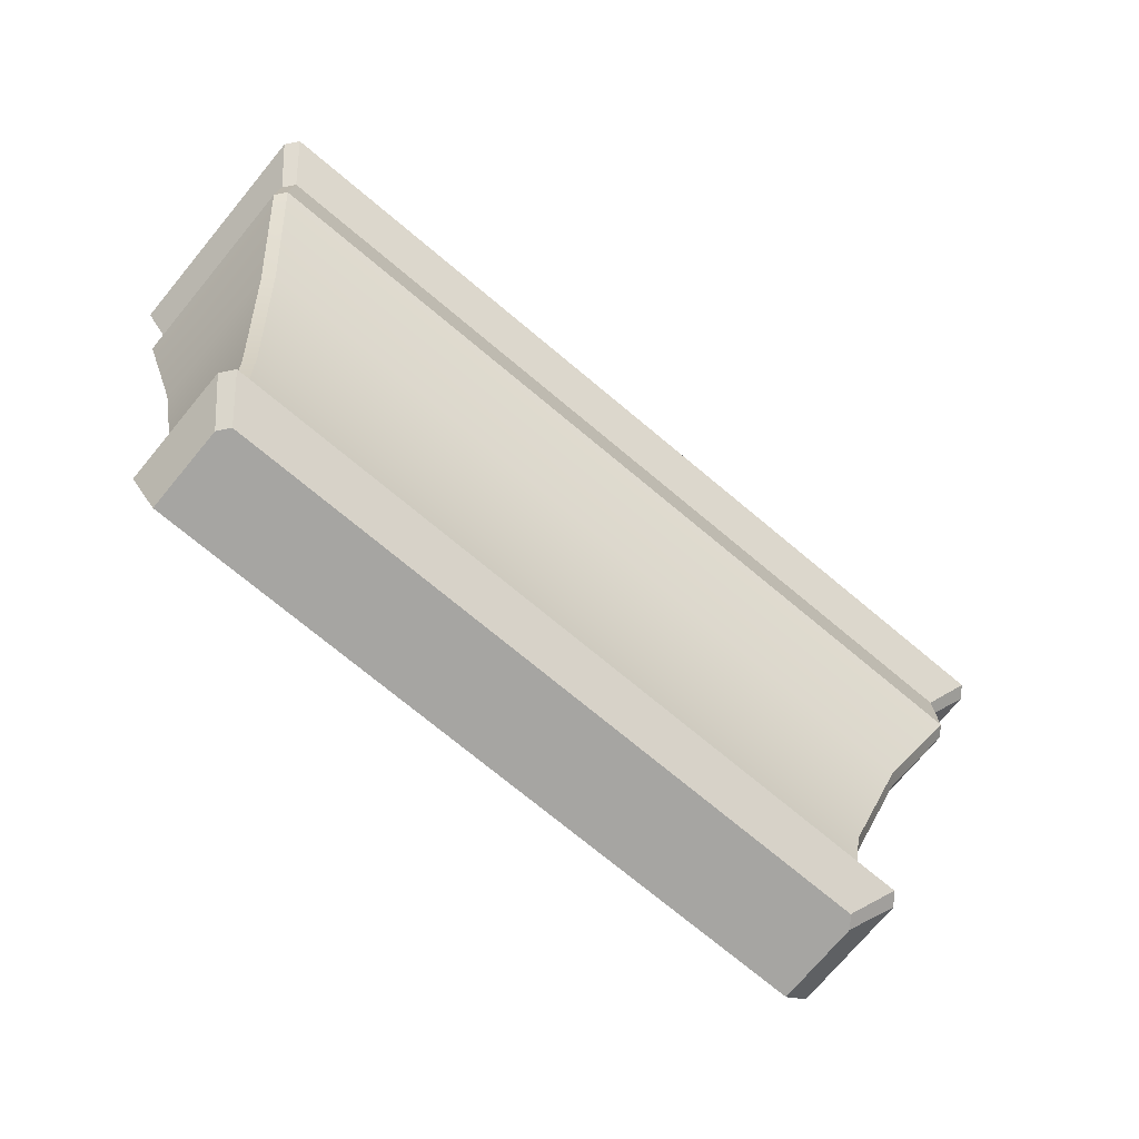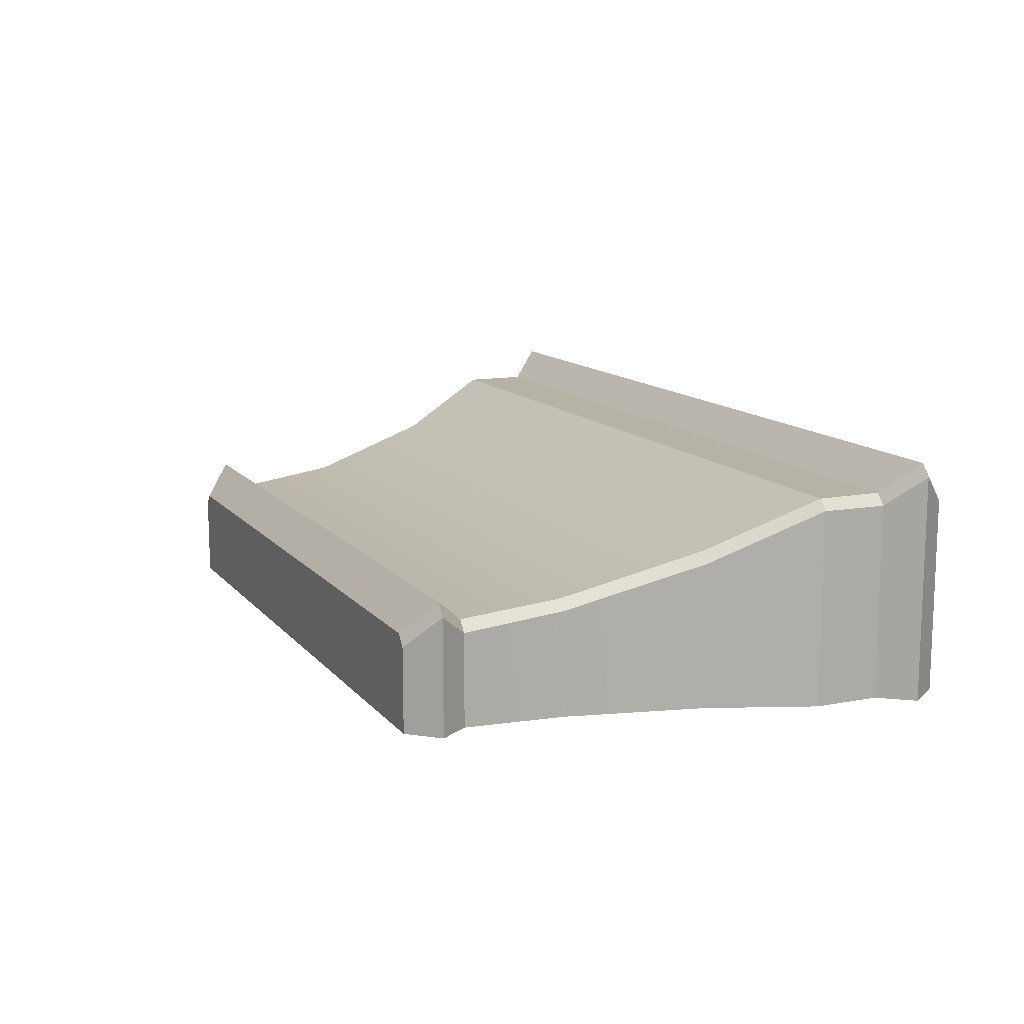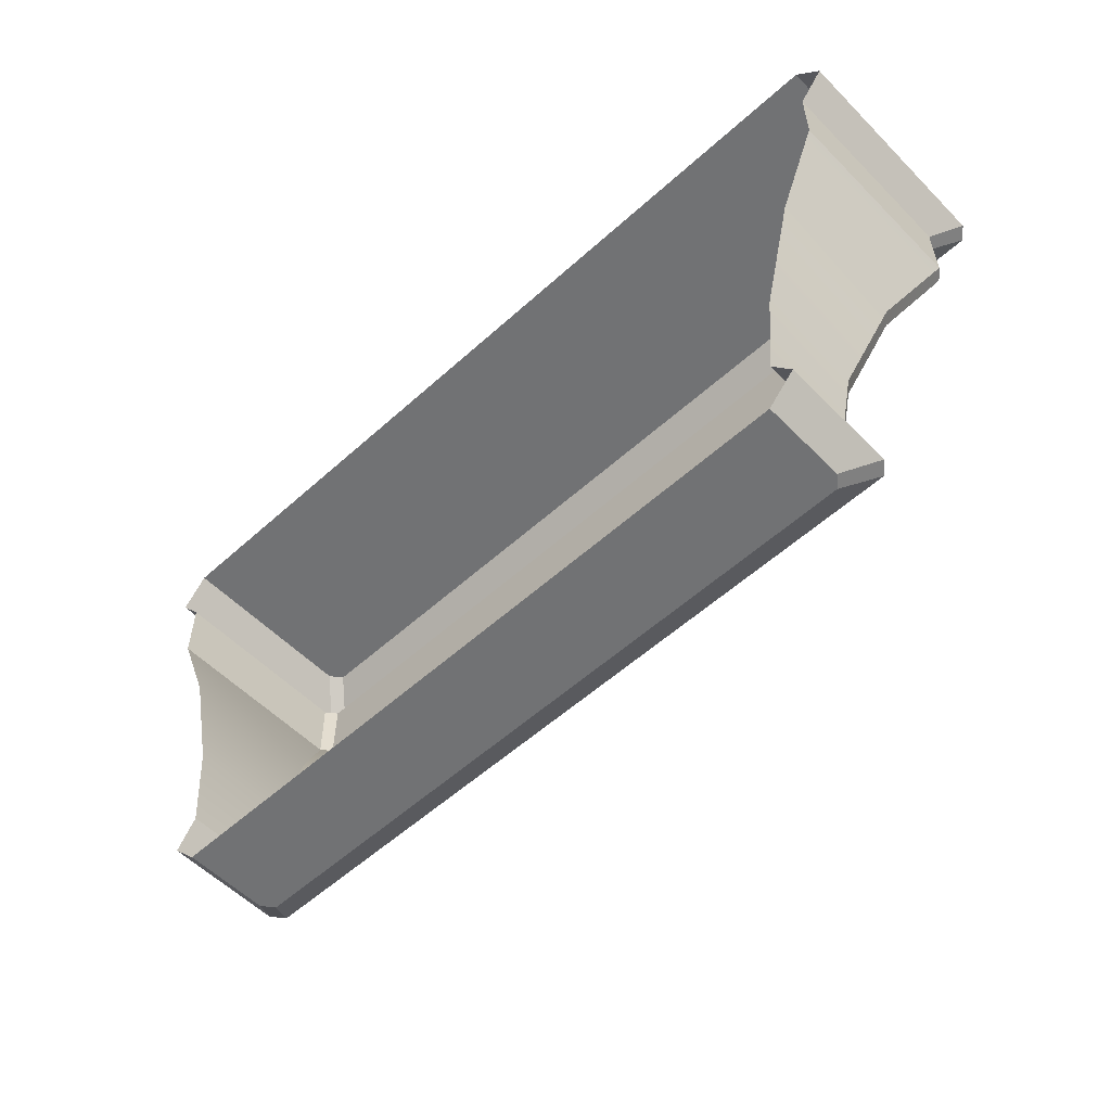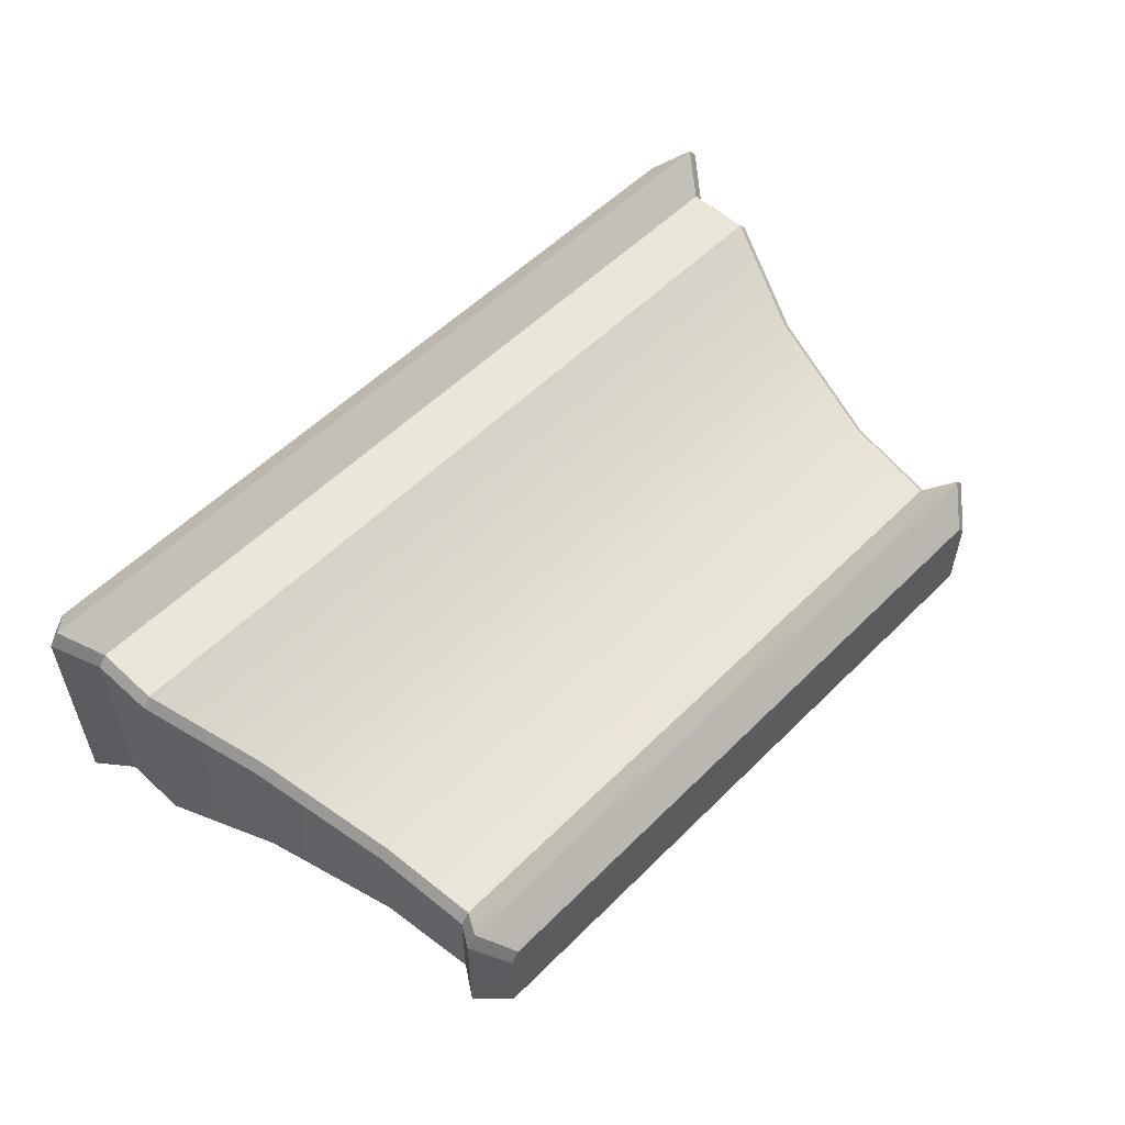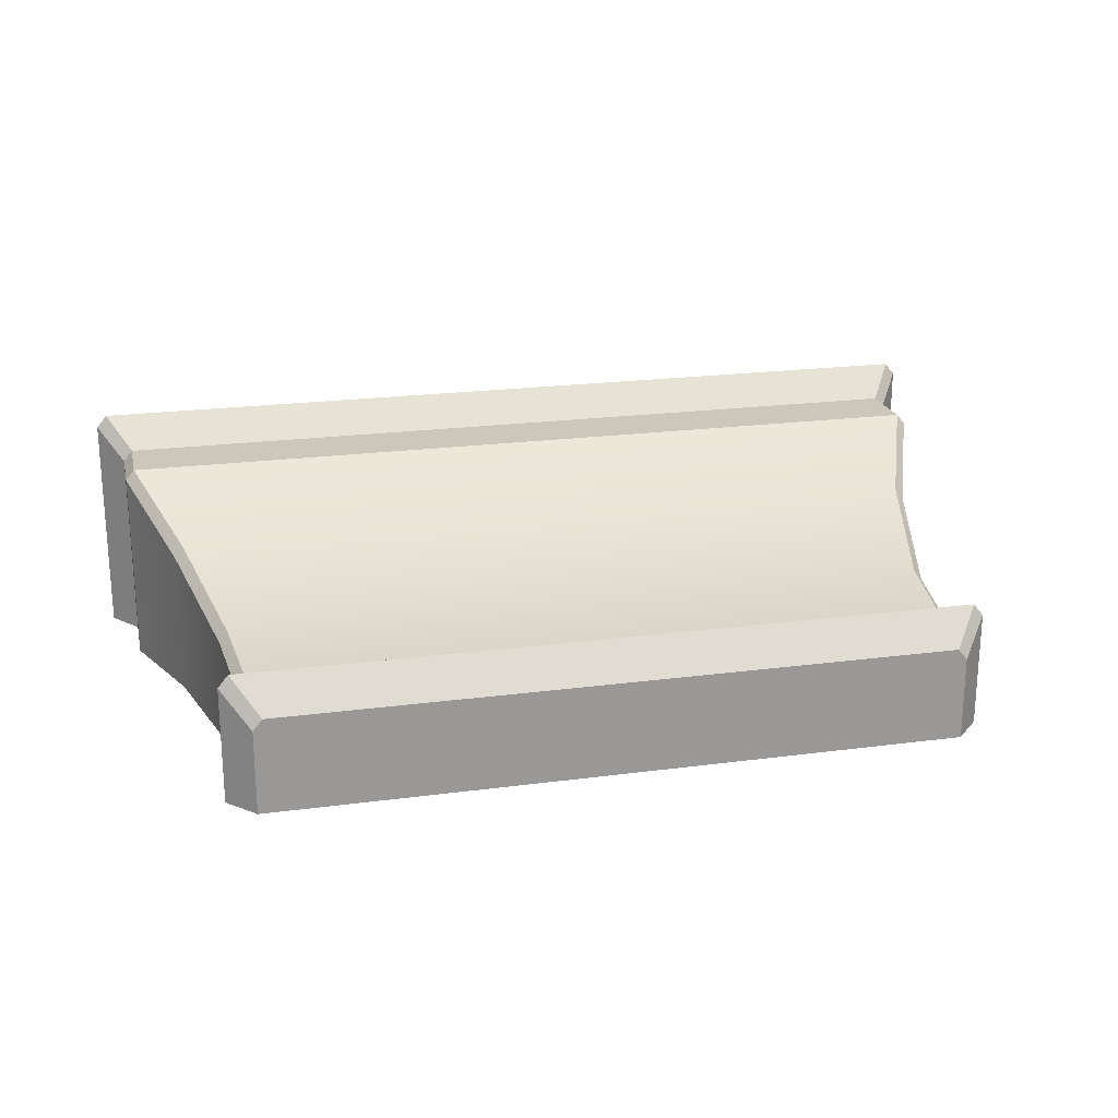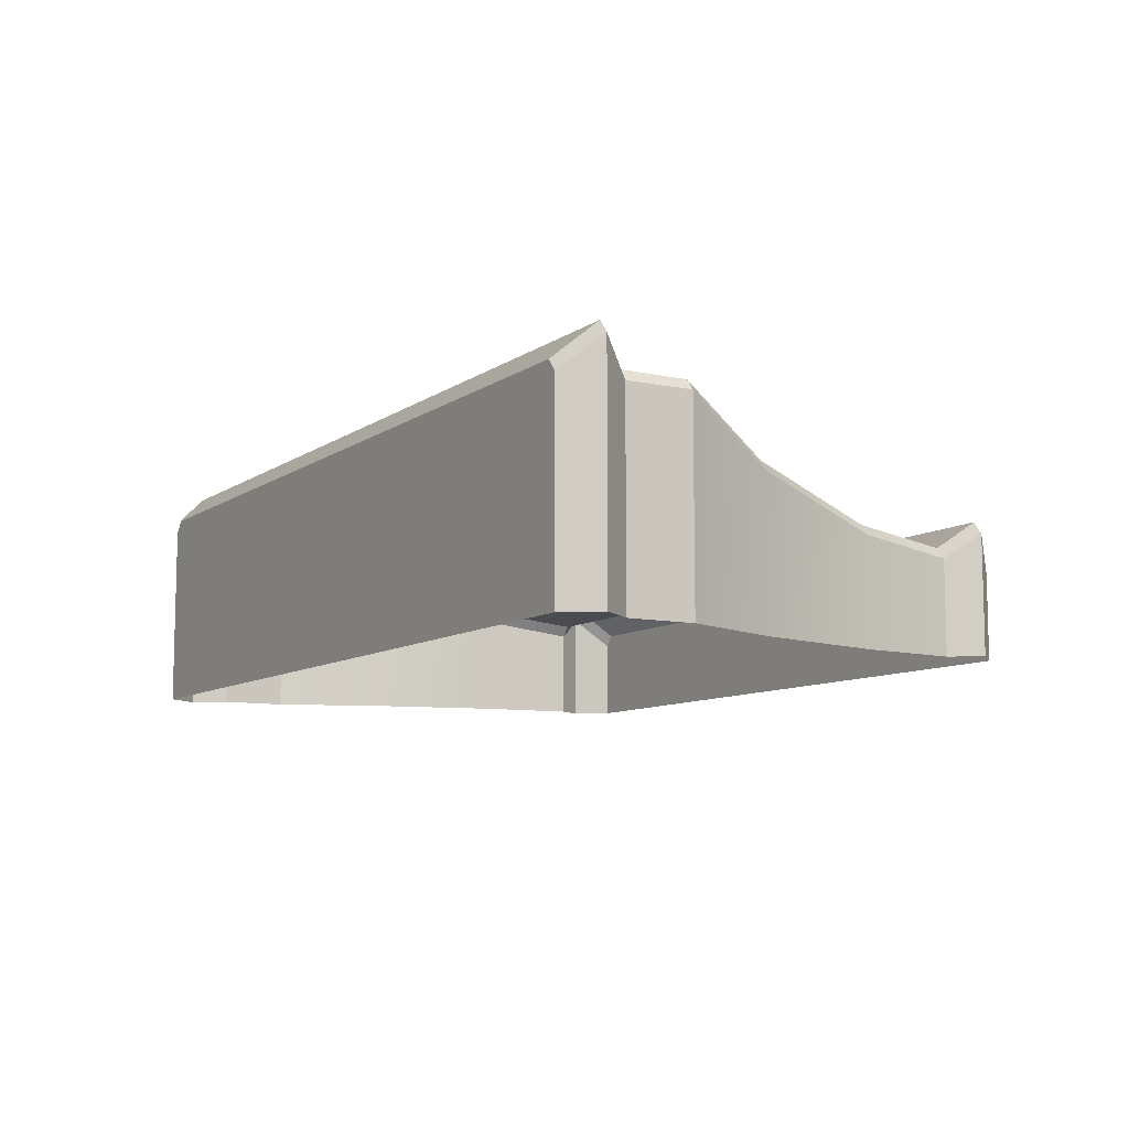
<metadata>
{"format":"obj","ext":"obj","renderer":"f3d","projection":"perspective","resolution":1024,"background":"white","views":[{"elev":-73.7,"azim":-39.8,"up":"+Y"},{"elev":12.5,"azim":65.9,"up":"+Z"},{"elev":-55.4,"azim":-136.5,"up":"+Y"},{"elev":55.0,"azim":-46.2,"up":"+Z"},{"elev":21.4,"azim":-13.2,"up":"+Z"},{"elev":-9.0,"azim":-120.5,"up":"+Z"}]}
</metadata>
<code>
v 2.321 0.3869 -0.1698
v 2.321 0.3869 -0.7808
v 2.384 1.033 -0.7808
v 2.384 1.033 -0.08763
v 2.261 0.3869 -0.09661
v 2.328 1.033 -0.01899
v -2.328 1.033 -0.01899
v -2.261 0.3869 -0.09661
v 2.809 3.06 0.5762
v -2.809 3.06 0.5762
v -2.812 2.623 0.5762
v 2.812 2.623 0.5762
v -2.869 3.06 0.5027
v -2.869 3.06 -0.7808
v -2.869 2.623 -0.7808
v -2.869 2.623 0.5062
v 2.274 0 -0.2281
v 2.274 0 -0.7808
v 2.453 0.1934 -0.7808
v 2.453 0.1934 -0.01575
v 2.214 0 -0.1535
v 2.387 0.1934 0.06605
v -2.387 0.1934 0.06605
v -2.214 0 -0.1535
v 2.869 3.06 0.5027
v 2.869 3.06 -0.7808
v 3.035 3.278 -0.7808
v 3.035 3.278 0.6995
v 2.969 3.278 0.7808
v -2.969 3.278 0.7808
v 2.869 3.496 -0.7808
v 2.869 3.496 0.4949
v 2.802 3.496 0.5762
v -2.802 3.496 0.5762
v 2.598 1.933 0.1725
v 2.598 1.933 -0.7808
v 2.869 2.623 -0.7808
v 2.869 2.623 0.5062
v 2.54 1.933 0.2439
v -2.54 1.933 0.2439
v -2.384 1.033 -0.08763
v -2.321 0.3869 -0.1698
v -2.453 0.1934 -0.01575
v -2.274 0 -0.2281
v -3.035 3.278 0.6995
v -2.869 3.496 0.4949
v -2.598 1.933 0.1725
v -2.869 3.496 -0.7808
v -2.384 1.033 -0.7808
v -2.321 0.3869 -0.7808
v -2.453 0.1934 -0.7808
v -2.274 0 -0.7808
v -3.035 3.278 -0.7808
v -2.598 1.933 -0.7808
f 1 2 3
f 1 3 4
f 5 6 7
f 5 7 8
f 9 10 11
f 9 11 12
f 13 14 15
f 13 15 16
f 17 18 19
f 17 19 20
f 21 22 23
f 21 23 24
f 19 2 1
f 19 1 20
f 22 5 8
f 22 8 23
f 25 26 27
f 25 27 28
f 9 29 30
f 9 30 10
f 27 31 32
f 27 32 28
f 29 33 34
f 29 34 30
f 35 36 37
f 35 37 38
f 39 12 11
f 39 11 40
f 4 3 36
f 4 36 35
f 6 39 40
f 6 40 7
f 4 6 5
f 4 5 1
f 8 7 41
f 8 41 42
f 25 9 12
f 25 12 38
f 10 13 16
f 10 16 11
f 5 22 20
f 5 20 1
f 43 23 8
f 43 8 42
f 21 17 20
f 21 20 22
f 43 44 24
f 43 24 23
f 28 29 9
f 28 9 25
f 10 30 45
f 10 45 13
f 28 32 33
f 28 33 29
f 34 46 45
f 34 45 30
f 38 12 39
f 38 39 35
f 40 11 16
f 40 16 47
f 35 39 6
f 35 6 4
f 7 40 47
f 7 47 41
f 46 34 33
f 46 33 31
f 33 32 31
f 48 46 31
f 42 41 49
f 42 49 50
f 25 38 37
f 25 37 26
f 44 43 51
f 44 51 52
f 51 43 42
f 51 42 50
f 13 45 53
f 13 53 14
f 53 45 46
f 53 46 48
f 47 16 15
f 47 15 54
f 41 47 54
f 41 54 49
f 17 44 52
f 17 52 18
f 44 17 21
f 44 21 24

</code>
